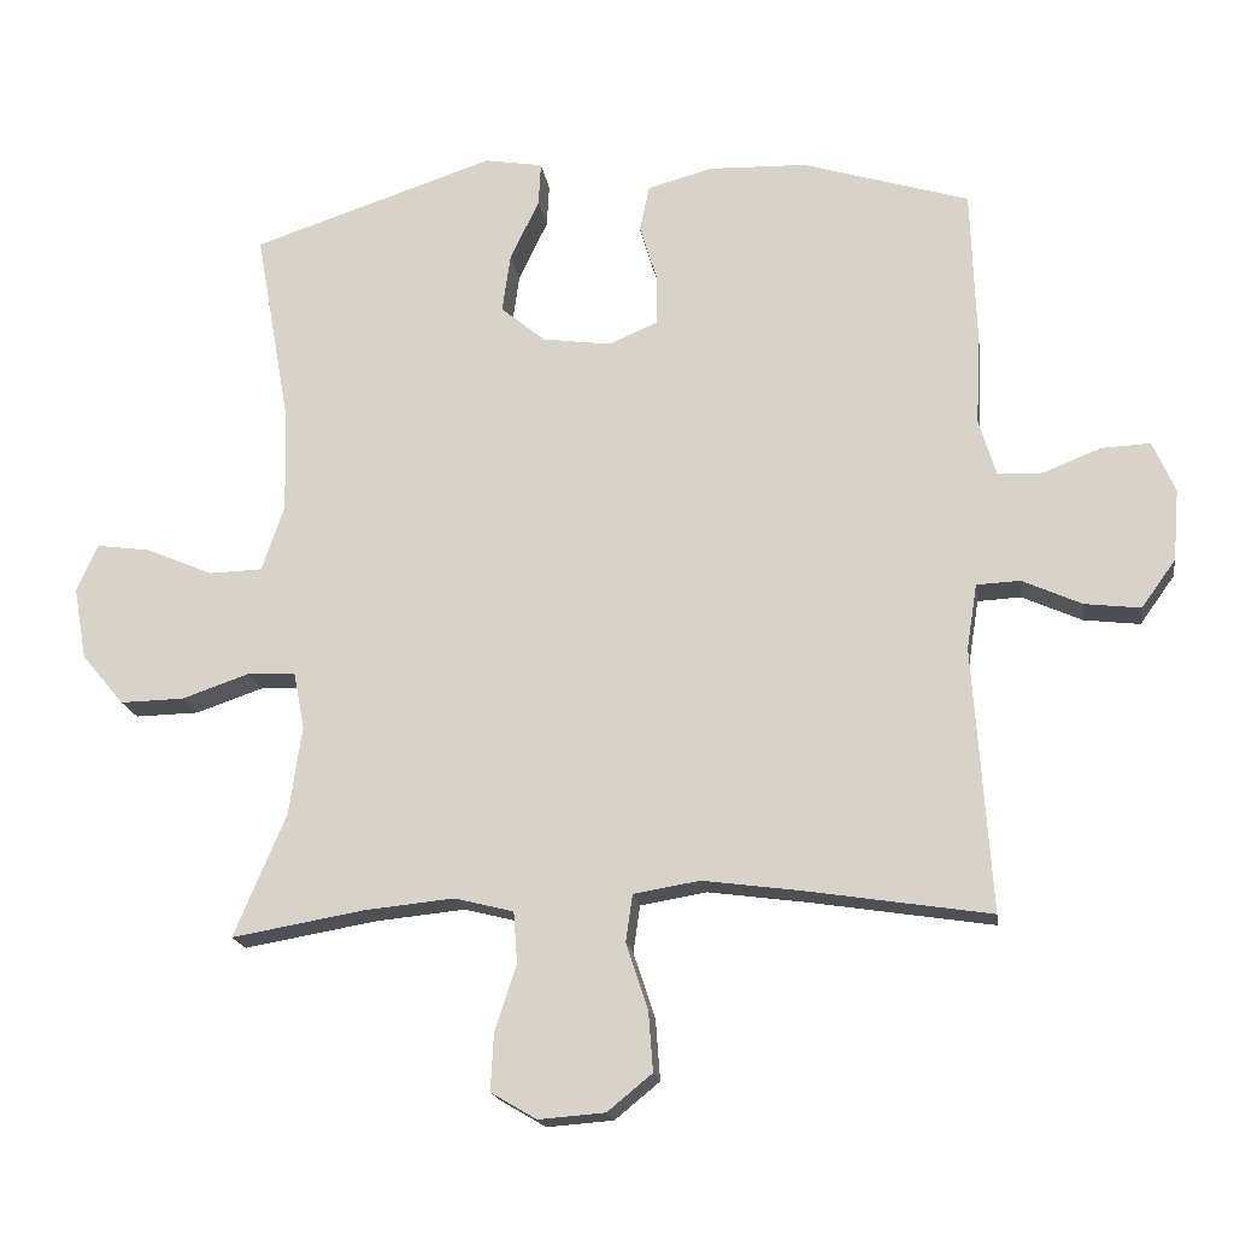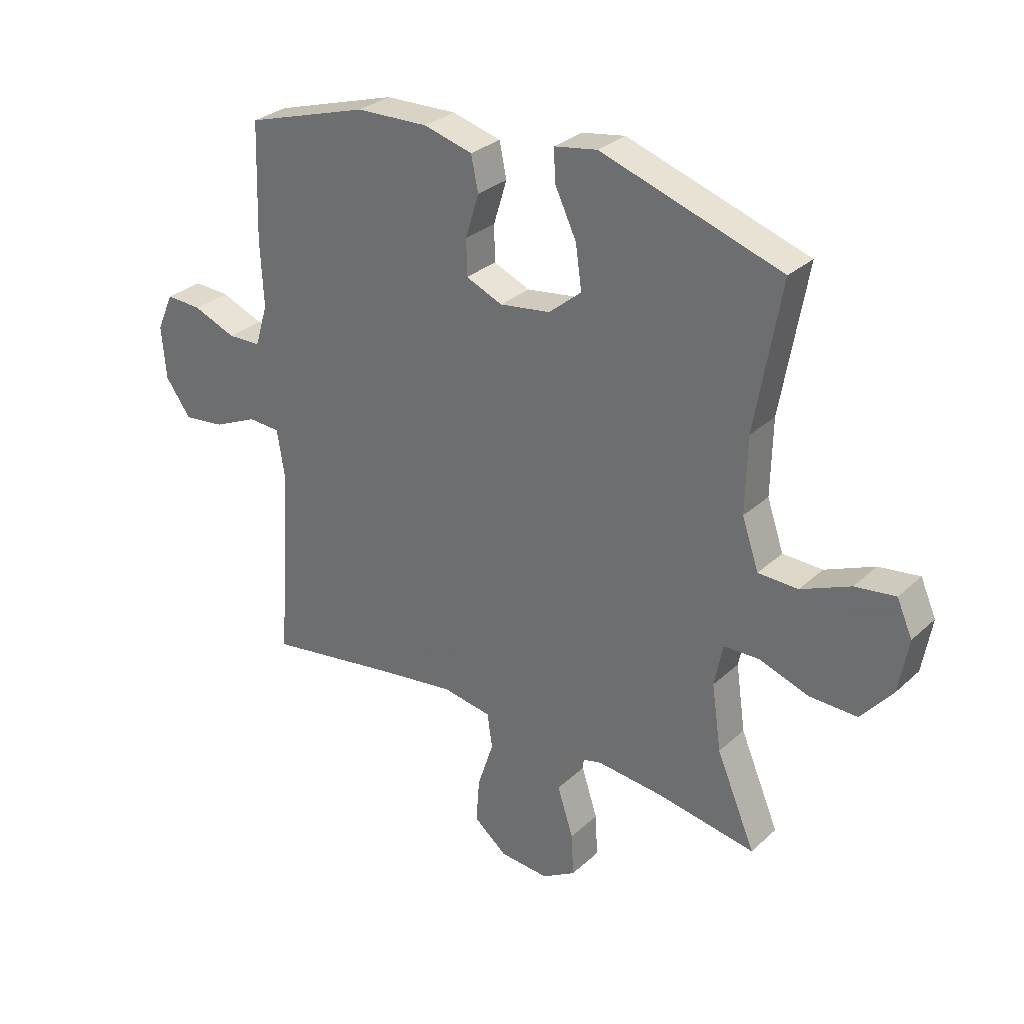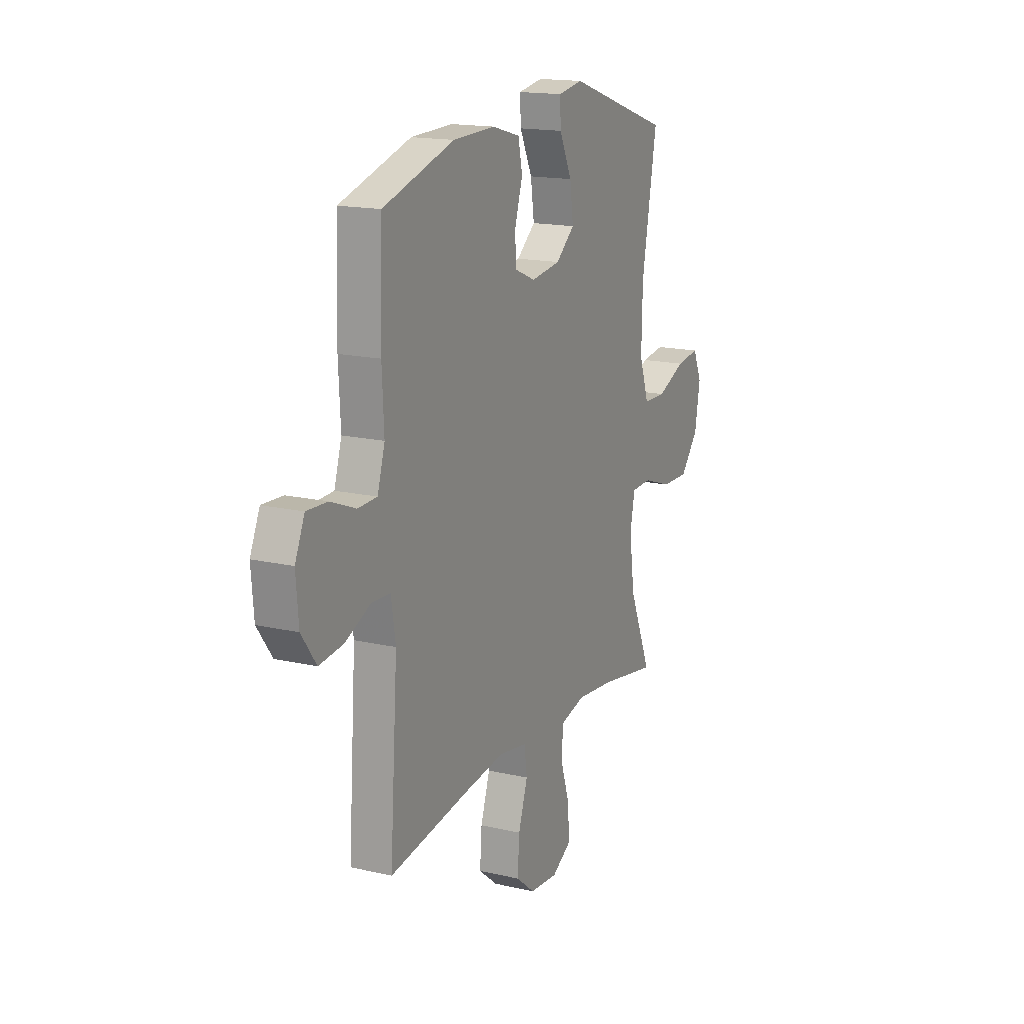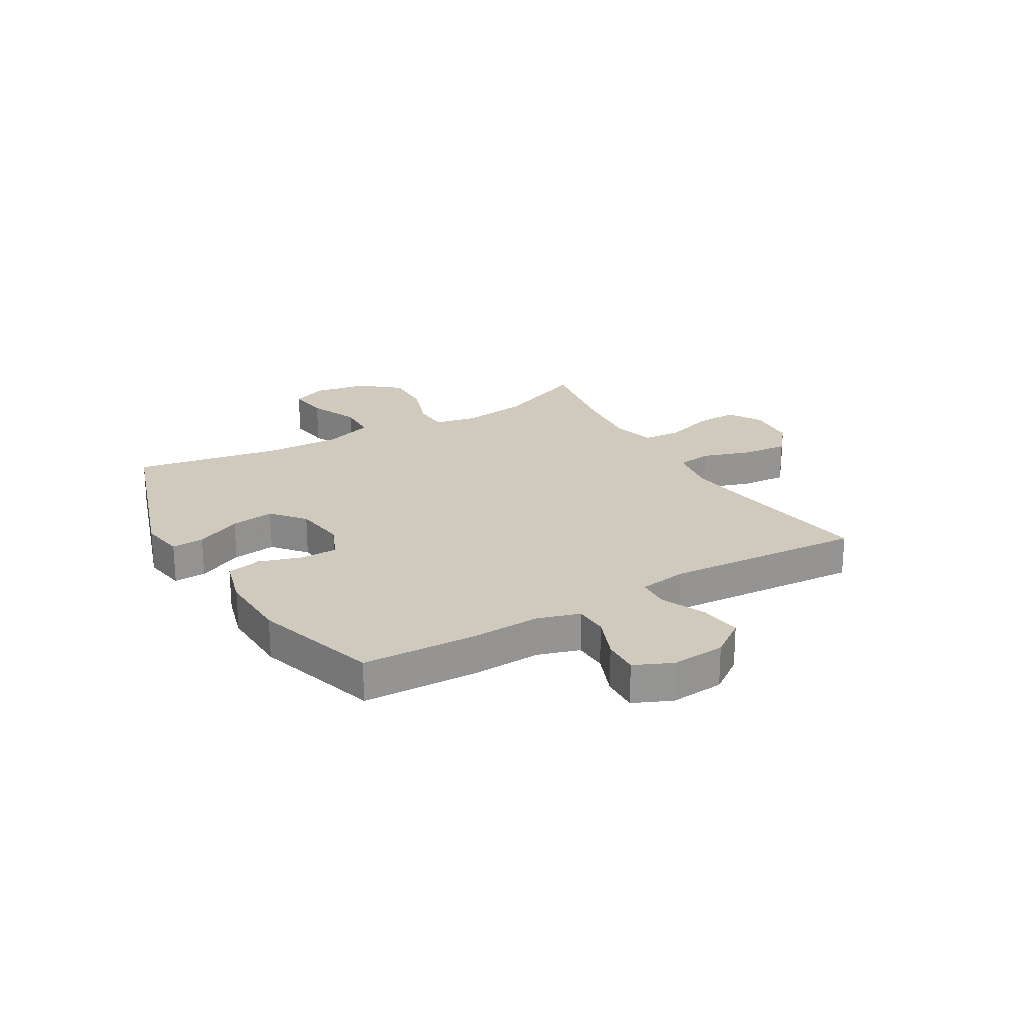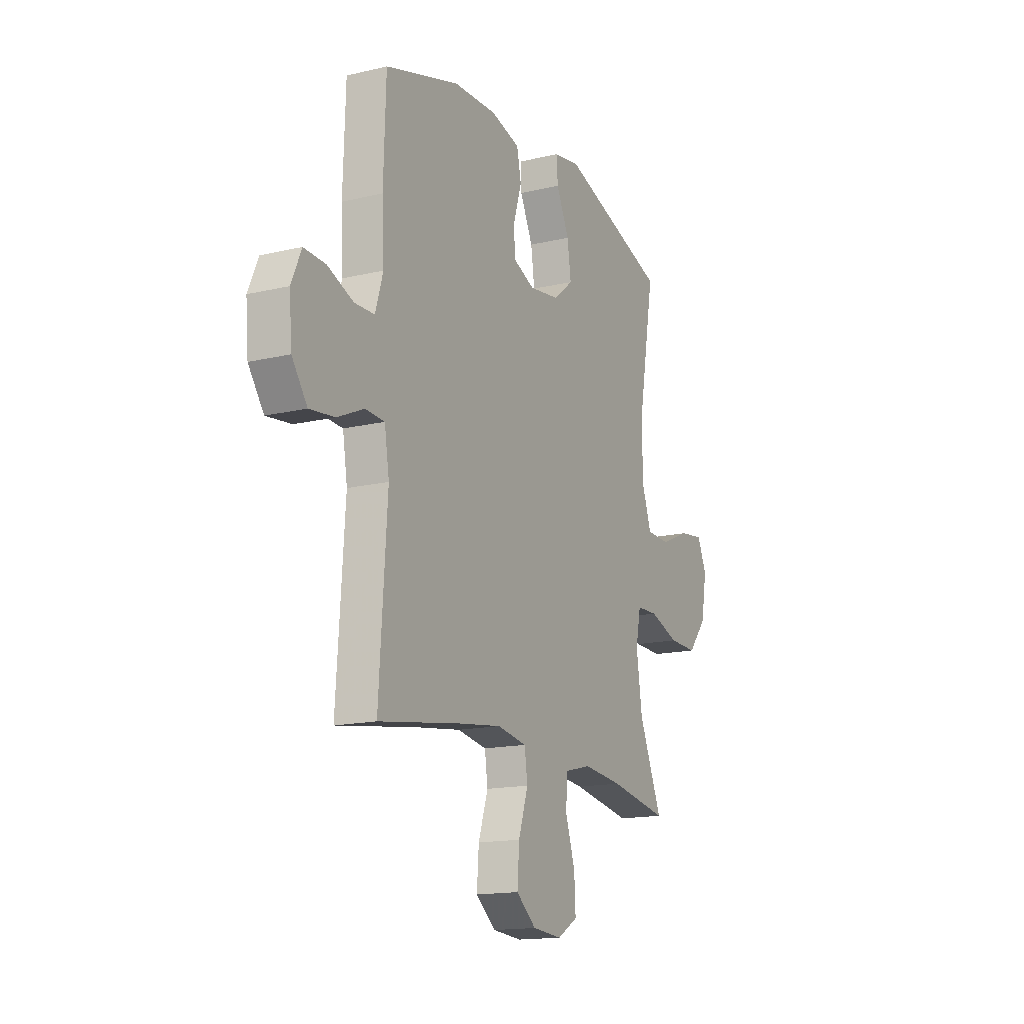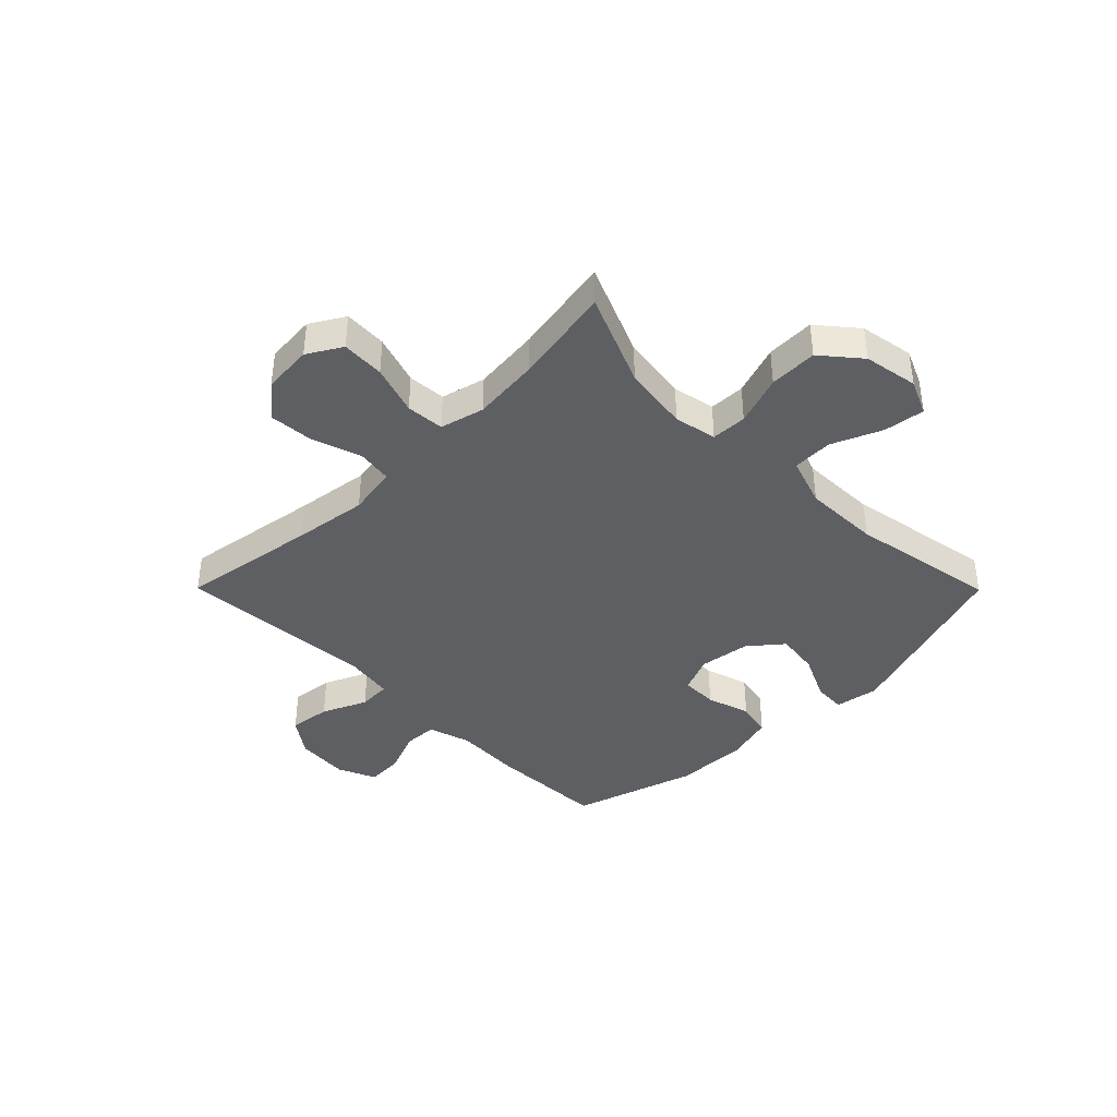
<metadata>
{"format":"obj","ext":"obj","renderer":"f3d","projection":"perspective","resolution":1024,"background":"white","views":[{"elev":-17.9,"azim":8.4,"up":"+Z"},{"elev":29.7,"azim":-142.6,"up":"+Z"},{"elev":16.4,"azim":115.4,"up":"+Z"},{"elev":23.0,"azim":59.7,"up":"+Y"},{"elev":-15.6,"azim":116.5,"up":"+Z"},{"elev":-40.0,"azim":-135.2,"up":"+Y"}]}
</metadata>
<code>
v -0.5 0.07 0.5
v -0.174 0.07 0.608
v -0.096 0.07 0.595
v -0.099 0.07 0.537
v -0.138 0.07 0.455
v -0.149 0.07 0.377
v -0.09 0.07 0.328
v 0.002 0.07 0.315
v 0.068 0.07 0.343
v 0.069 0.07 0.408
v 0.045 0.07 0.486
v 0.058 0.07 0.548
v 0.146 0.07 0.572
v 0.277 0.07 0.568
v 0.5 0.07 0.5
v 0.507 0.07 0.291
v 0.501 0.07 0.171
v 0.524 0.07 0.095
v 0.584 0.07 0.093
v 0.662 0.07 0.124
v 0.727 0.07 0.127
v 0.757 0.07 0.059
v 0.749 0.07 -0.037
v 0.703 0.07 -0.101
v 0.628 0.07 -0.092
v 0.548 0.07 -0.056
v 0.49 0.07 -0.059
v 0.476 0.07 -0.146
v 0.5 0.07 -0.5
v 0.255 0.07 -0.462
v 0.122 0.07 -0.444
v 0.033 0.07 -0.459
v 0.024 0.07 -0.522
v 0.053 0.07 -0.61
v 0.059 0.07 -0.691
v -0.001 0.07 -0.74
v -0.09 0.07 -0.747
v -0.151 0.07 -0.711
v -0.147 0.07 -0.634
v -0.118 0.07 -0.545
v -0.123 0.07 -0.477
v -0.202 0.07 -0.457
v -0.322 0.07 -0.469
v -0.5 0.07 -0.5
v -0.43 0.07 -0.335
v -0.413 0.07 -0.216
v -0.428 0.07 -0.14
v -0.492 0.07 -0.138
v -0.582 0.07 -0.169
v -0.668 0.07 -0.171
v -0.725 0.07 -0.103
v -0.742 0.07 -0.006
v -0.714 0.07 0.057
v -0.641 0.07 0.047
v -0.552 0.07 0.009
v -0.48 0.07 0.011
v -0.45 0.07 0.099
v -0.453 0.07 0.235
v -0.5 0 0.5
v -0.174 0 0.608
v -0.096 0 0.595
v -0.099 0 0.537
v -0.138 0 0.455
v -0.149 0 0.377
v -0.09 0 0.328
v 0.002 0 0.315
v 0.068 0 0.343
v 0.069 0 0.408
v 0.045 0 0.486
v 0.058 0 0.548
v 0.146 0 0.572
v 0.277 0 0.568
v 0.5 0 0.5
v 0.507 0 0.291
v 0.501 0 0.171
v 0.524 0 0.095
v 0.584 0 0.093
v 0.662 0 0.124
v 0.727 0 0.127
v 0.757 0 0.059
v 0.749 0 -0.037
v 0.703 0 -0.101
v 0.628 0 -0.092
v 0.548 0 -0.056
v 0.49 0 -0.059
v 0.476 0 -0.146
v 0.5 0 -0.5
v 0.255 0 -0.462
v 0.122 0 -0.444
v 0.033 0 -0.459
v 0.024 0 -0.522
v 0.053 0 -0.61
v 0.059 0 -0.691
v -0.001 0 -0.74
v -0.09 0 -0.747
v -0.151 0 -0.711
v -0.147 0 -0.634
v -0.118 0 -0.545
v -0.123 0 -0.477
v -0.202 0 -0.457
v -0.322 0 -0.469
v -0.5 0 -0.5
v -0.43 0 -0.335
v -0.413 0 -0.216
v -0.428 0 -0.14
v -0.492 0 -0.138
v -0.582 0 -0.169
v -0.668 0 -0.171
v -0.725 0 -0.103
v -0.742 0 -0.006
v -0.714 0 0.057
v -0.641 0 0.047
v -0.552 0 0.009
v -0.48 0 0.011
v -0.45 0 0.099
v -0.453 0 0.235
f 53 54 55
f 52 53 55
f 51 52 55
f 50 51 55
f 49 50 55
f 48 49 55
f 47 48 55 56
f 43 44 45
f 42 43 45 46
f 41 42 46 47
f 38 39 40
f 37 38 40
f 36 37 40
f 35 36 40
f 34 35 40
f 33 34 40
f 32 33 40 41
f 47 56 57
f 41 47 57
f 32 41 57
f 31 32 57
f 24 25 26
f 23 24 26
f 22 23 26
f 21 22 26
f 20 21 26
f 19 20 26
f 18 19 26 27
f 17 18 27
f 15 16 17
f 14 15 17
f 13 14 17
f 12 13 17
f 11 12 17
f 10 11 17
f 17 27 28
f 10 17 28
f 9 10 28
f 3 4 5
f 2 3 5
f 1 2 5
f 58 1 5
f 58 5 6
f 58 6 7
f 57 58 7
f 31 57 7
f 30 31 7
f 28 29 30
f 9 28 30
f 8 9 30
f 7 8 30
f 113 112 111
f 113 111 110
f 113 110 109
f 113 109 108
f 113 108 107
f 113 107 106
f 114 113 106 105
f 103 102 101
f 104 103 101 100
f 105 104 100 99
f 98 97 96
f 98 96 95
f 98 95 94
f 98 94 93
f 98 93 92
f 98 92 91
f 99 98 91 90
f 115 114 105
f 115 105 99
f 115 99 90
f 115 90 89
f 84 83 82
f 84 82 81
f 84 81 80
f 84 80 79
f 84 79 78
f 84 78 77
f 85 84 77 76
f 85 76 75
f 75 74 73
f 75 73 72
f 75 72 71
f 75 71 70
f 75 70 69
f 75 69 68
f 86 85 75
f 86 75 68
f 86 68 67
f 63 62 61
f 63 61 60
f 63 60 59
f 63 59 116
f 64 63 116
f 65 64 116
f 65 116 115
f 65 115 89
f 65 89 88
f 88 87 86
f 88 86 67
f 88 67 66
f 88 66 65
f 1 59 60 2
f 2 60 61 3
f 3 61 62 4
f 4 62 63 5
f 5 63 64 6
f 6 64 65 7
f 7 65 66 8
f 8 66 67 9
f 9 67 68 10
f 10 68 69 11
f 11 69 70 12
f 12 70 71 13
f 13 71 72 14
f 14 72 73 15
f 15 73 74 16
f 16 74 75 17
f 17 75 76 18
f 18 76 77 19
f 19 77 78 20
f 20 78 79 21
f 21 79 80 22
f 22 80 81 23
f 23 81 82 24
f 24 82 83 25
f 25 83 84 26
f 26 84 85 27
f 27 85 86 28
f 28 86 87 29
f 29 87 88 30
f 30 88 89 31
f 31 89 90 32
f 32 90 91 33
f 33 91 92 34
f 34 92 93 35
f 35 93 94 36
f 36 94 95 37
f 37 95 96 38
f 38 96 97 39
f 39 97 98 40
f 40 98 99 41
f 41 99 100 42
f 42 100 101 43
f 43 101 102 44
f 44 102 103 45
f 45 103 104 46
f 46 104 105 47
f 47 105 106 48
f 48 106 107 49
f 49 107 108 50
f 50 108 109 51
f 51 109 110 52
f 52 110 111 53
f 53 111 112 54
f 54 112 113 55
f 55 113 114 56
f 56 114 115 57
f 57 115 116 58
f 58 116 59 1

</code>
